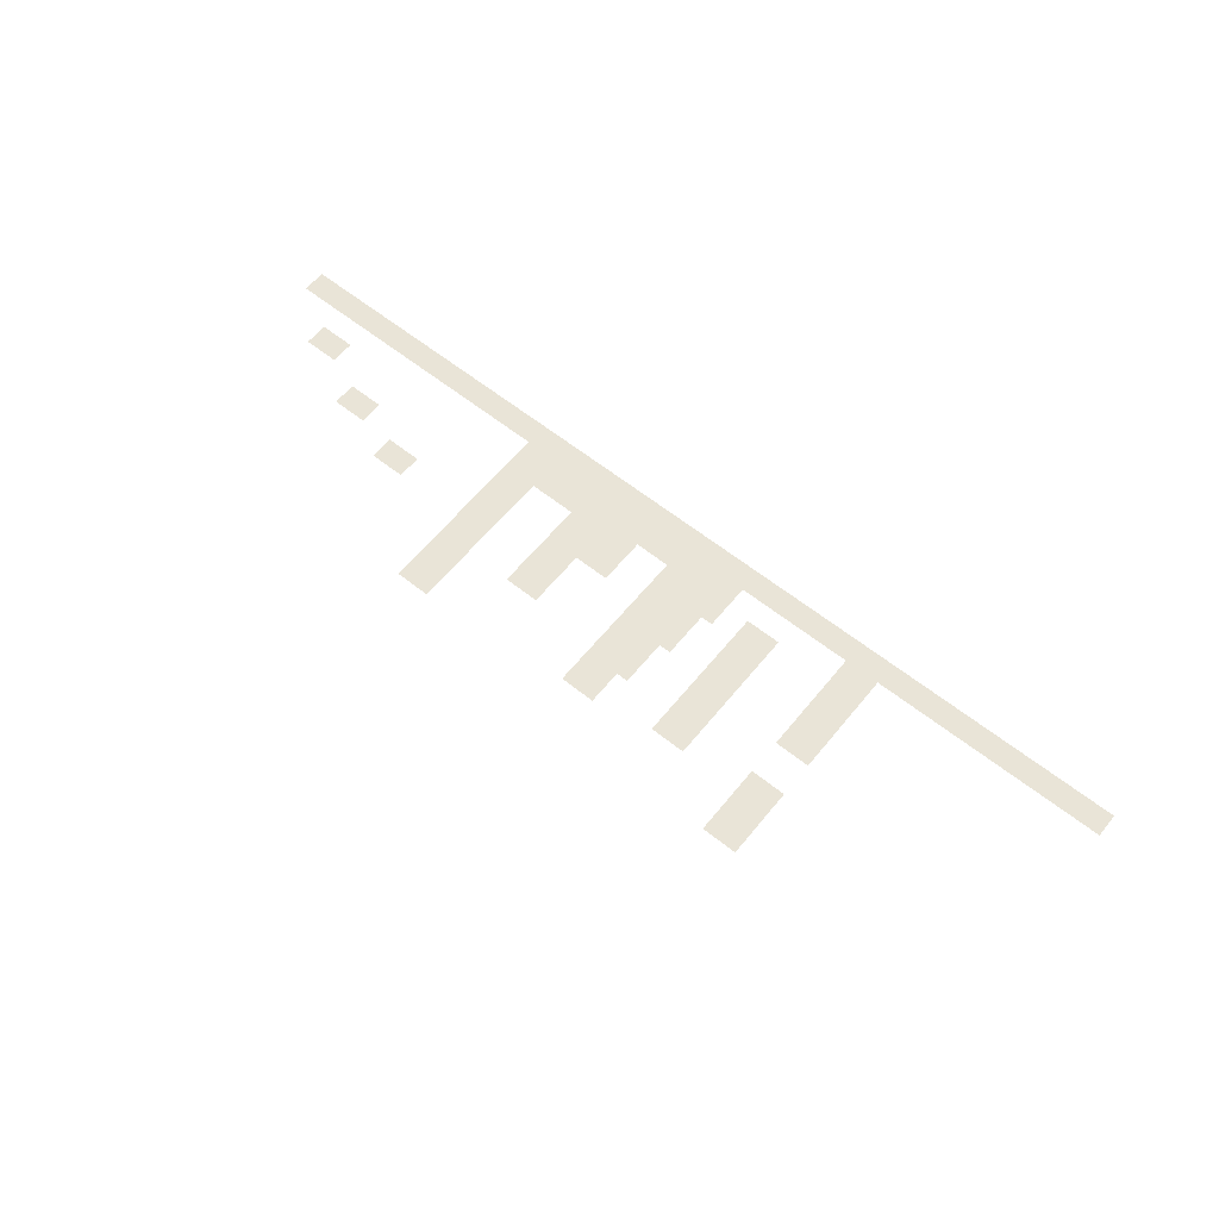
<metadata>
{"format":"obj","ext":"obj","renderer":"f3d","projection":"perspective","resolution":1024,"background":"white","views":[{"elev":61.0,"azim":-140.9,"up":"+Z"}]}
</metadata>
<code>
v -18.24 -0.32 0
v -18.56 -0.32 0
v -18.56 0 0
v -18.24 0 0
v -18.88 -0.32 0
v -18.88 0 0
v -19.2 -0.32 0
v -19.2 0 0
v -18.24 -0.64 0
v -18.56 -0.64 0
v -18.88 -0.64 0
v -19.2 -0.64 0
v -8 -0.96 0
v -8.32 -0.96 0
v -8.32 -0.64 0
v -8 -0.64 0
v -8.64 -0.96 0
v -8.64 -0.64 0
v -8.96 -0.96 0
v -8.96 -0.64 0
v -18.24 -0.96 0
v -18.56 -0.96 0
v -18.88 -0.96 0
v -19.2 -0.96 0
v -8 -1.28 0
v -8.32 -1.28 0
v -8.64 -1.28 0
v -8.96 -1.28 0
v -13.12 -1.28 0
v -13.44 -1.28 0
v -13.44 -0.96 0
v -13.12 -0.96 0
v -13.76 -1.28 0
v -13.76 -0.96 0
v -14.08 -1.28 0
v -14.08 -0.96 0
v -18.24 -1.28 0
v -18.56 -1.28 0
v -18.88 -1.28 0
v -19.2 -1.28 0
v -8 -1.6 0
v -8.32 -1.6 0
v -8.64 -1.6 0
v -8.96 -1.6 0
v -13.12 -1.6 0
v -13.44 -1.6 0
v -13.76 -1.6 0
v -14.08 -1.6 0
v -15.68 -1.6 0
v -16 -1.6 0
v -16 -1.28 0
v -15.68 -1.28 0
v -16.32 -1.6 0
v -16.32 -1.28 0
v -16.64 -1.6 0
v -16.64 -1.28 0
v -18.24 -1.6 0
v -18.56 -1.6 0
v -18.88 -1.6 0
v -19.2 -1.6 0
v -8 -1.92 0
v -8.32 -1.92 0
v -8.64 -1.92 0
v -8.96 -1.92 0
v -13.12 -1.92 0
v -13.44 -1.92 0
v -13.76 -1.92 0
v -14.08 -1.92 0
v -15.68 -1.92 0
v -16 -1.92 0
v -16.32 -1.92 0
v -16.64 -1.92 0
v -18.24 -1.92 0
v -18.56 -1.92 0
v -18.88 -1.92 0
v -19.2 -1.92 0
v -8 -2.24 0
v -8.32 -2.24 0
v -8.64 -2.24 0
v -8.96 -2.24 0
v -13.12 -2.24 0
v -13.44 -2.24 0
v -13.76 -2.24 0
v -14.08 -2.24 0
v -14.4 -2.24 0
v -14.4 -1.92 0
v -15.68 -2.24 0
v -16 -2.24 0
v -16.32 -2.24 0
v -16.64 -2.24 0
v -8 -2.56 0
v -8.32 -2.56 0
v -8.64 -2.56 0
v -8.96 -2.56 0
v -10.24 -2.56 0
v -10.56 -2.56 0
v -10.56 -2.24 0
v -10.24 -2.24 0
v -10.88 -2.56 0
v -10.88 -2.24 0
v -11.2 -2.56 0
v -11.2 -2.24 0
v -13.12 -2.56 0
v -13.44 -2.56 0
v -13.76 -2.56 0
v -14.08 -2.56 0
v -14.4 -2.56 0
v -15.68 -2.56 0
v -16 -2.56 0
v -16.32 -2.56 0
v -16.64 -2.56 0
v -8 -2.88 0
v -8.32 -2.88 0
v -8.64 -2.88 0
v -8.96 -2.88 0
v -10.24 -2.88 0
v -10.56 -2.88 0
v -10.88 -2.88 0
v -11.2 -2.88 0
v -13.12 -2.88 0
v -13.44 -2.88 0
v -13.76 -2.88 0
v -14.08 -2.88 0
v -14.4 -2.88 0
v -15.68 -2.88 0
v -16 -2.88 0
v -16.32 -2.88 0
v -16.64 -2.88 0
v -5.12 -3.2 0
v -5.44 -3.2 0
v -5.44 -2.88 0
v -5.12 -2.88 0
v -5.76 -3.2 0
v -5.76 -2.88 0
v -6.08 -3.2 0
v -6.08 -2.88 0
v -8 -3.2 0
v -8.32 -3.2 0
v -8.64 -3.2 0
v -8.96 -3.2 0
v -10.24 -3.2 0
v -10.56 -3.2 0
v -10.88 -3.2 0
v -11.2 -3.2 0
v -13.12 -3.2 0
v -13.44 -3.2 0
v -13.76 -3.2 0
v -14.08 -3.2 0
v -14.4 -3.2 0
v -15.68 -3.2 0
v -16 -3.2 0
v -16.32 -3.2 0
v -16.64 -3.2 0
v -18.24 -3.2 0
v -18.56 -3.2 0
v -18.56 -2.88 0
v -18.24 -2.88 0
v -18.88 -3.2 0
v -18.88 -2.88 0
v -19.2 -3.2 0
v -19.2 -2.88 0
v -5.12 -3.52 0
v -5.44 -3.52 0
v -5.76 -3.52 0
v -6.08 -3.52 0
v -8 -3.52 0
v -8.32 -3.52 0
v -8.64 -3.52 0
v -8.96 -3.52 0
v -10.24 -3.52 0
v -10.56 -3.52 0
v -10.88 -3.52 0
v -11.2 -3.52 0
v -13.12 -3.52 0
v -13.44 -3.52 0
v -13.76 -3.52 0
v -14.08 -3.52 0
v -14.4 -3.52 0
v -14.72 -3.52 0
v -14.72 -3.2 0
v -15.68 -3.52 0
v -16 -3.52 0
v -16.32 -3.52 0
v -16.64 -3.52 0
v -18.24 -3.52 0
v -18.56 -3.52 0
v -18.88 -3.52 0
v -19.2 -3.52 0
v -3.2 -3.84 0
v -3.52 -3.84 0
v -3.52 -3.52 0
v -3.2 -3.52 0
v -3.84 -3.84 0
v -3.84 -3.52 0
v -4.16 -3.84 0
v -4.16 -3.52 0
v -8 -3.84 0
v -8.32 -3.84 0
v -8.64 -3.84 0
v -8.96 -3.84 0
v -10.24 -3.84 0
v -10.56 -3.84 0
v -10.88 -3.84 0
v -11.2 -3.84 0
v -13.12 -3.84 0
v -13.44 -3.84 0
v -13.76 -3.84 0
v -14.08 -3.84 0
v -14.4 -3.84 0
v -14.72 -3.84 0
v -15.68 -3.84 0
v -16 -3.84 0
v -16.32 -3.84 0
v -16.64 -3.84 0
v -18.24 -3.84 0
v -18.56 -3.84 0
v -18.88 -3.84 0
v -19.2 -3.84 0
v -3.2 -4.16 0
v -3.52 -4.16 0
v -3.84 -4.16 0
v -4.16 -4.16 0
v -8 -4.16 0
v -8.32 -4.16 0
v -8.64 -4.16 0
v -8.96 -4.16 0
v -10.24 -4.16 0
v -10.56 -4.16 0
v -10.88 -4.16 0
v -11.2 -4.16 0
v -11.52 -4.16 0
v -11.52 -3.84 0
v -11.84 -4.16 0
v -11.84 -3.84 0
v -12.16 -4.16 0
v -12.16 -3.84 0
v -13.12 -4.16 0
v -13.44 -4.16 0
v -13.76 -4.16 0
v -14.08 -4.16 0
v -14.4 -4.16 0
v -14.72 -4.16 0
v -15.68 -4.16 0
v -16 -4.16 0
v -16.32 -4.16 0
v -16.64 -4.16 0
v -18.24 -4.16 0
v -18.56 -4.16 0
v -18.88 -4.16 0
v -19.2 -4.16 0
v -8 -4.48 0
v -8.32 -4.48 0
v -8.64 -4.48 0
v -8.96 -4.48 0
v -10.24 -4.48 0
v -10.56 -4.48 0
v -10.88 -4.48 0
v -11.2 -4.48 0
v -11.52 -4.48 0
v -11.84 -4.48 0
v -12.16 -4.48 0
v -13.12 -4.48 0
v -13.44 -4.48 0
v -13.76 -4.48 0
v -14.08 -4.48 0
v -14.4 -4.48 0
v -14.72 -4.48 0
v -15.68 -4.48 0
v -16 -4.48 0
v -16.32 -4.48 0
v -16.64 -4.48 0
v -18.24 -4.48 0
v -18.56 -4.48 0
v -18.88 -4.48 0
v -19.2 -4.48 0
v -1.28 -4.8 0
v -1.6 -4.8 0
v -1.6 -4.48 0
v -1.28 -4.48 0
v -1.92 -4.8 0
v -1.92 -4.48 0
v -2.24 -4.8 0
v -2.24 -4.48 0
v -8 -4.8 0
v -8.32 -4.8 0
v -8.64 -4.8 0
v -8.96 -4.8 0
v -10.24 -4.8 0
v -10.56 -4.8 0
v -10.88 -4.8 0
v -11.2 -4.8 0
v -11.52 -4.8 0
v -11.84 -4.8 0
v -12.16 -4.8 0
v -13.12 -4.8 0
v -13.44 -4.8 0
v -13.76 -4.8 0
v -14.08 -4.8 0
v -14.4 -4.8 0
v -14.72 -4.8 0
v -15.04 -4.8 0
v -15.04 -4.48 0
v -15.68 -4.8 0
v -16 -4.8 0
v -16.32 -4.8 0
v -16.64 -4.8 0
v -18.24 -4.8 0
v -18.56 -4.8 0
v -18.88 -4.8 0
v -19.2 -4.8 0
v -1.28 -5.12 0
v -1.6 -5.12 0
v -1.92 -5.12 0
v -2.24 -5.12 0
v -8 -5.12 0
v -8.32 -5.12 0
v -8.64 -5.12 0
v -8.96 -5.12 0
v -9.28 -5.12 0
v -9.28 -4.8 0
v -9.6 -5.12 0
v -9.6 -4.8 0
v -9.92 -5.12 0
v -9.92 -4.8 0
v -10.24 -5.12 0
v -10.56 -5.12 0
v -10.88 -5.12 0
v -11.2 -5.12 0
v -11.52 -5.12 0
v -11.84 -5.12 0
v -12.16 -5.12 0
v -13.12 -5.12 0
v -13.44 -5.12 0
v -13.76 -5.12 0
v -14.08 -5.12 0
v -14.4 -5.12 0
v -14.72 -5.12 0
v -15.04 -5.12 0
v -15.68 -5.12 0
v -16 -5.12 0
v -16.32 -5.12 0
v -16.64 -5.12 0
v -18.24 -5.12 0
v -18.56 -5.12 0
v -18.88 -5.12 0
v -19.2 -5.12 0
v -8 -5.44 0
v -8.32 -5.44 0
v -8.64 -5.44 0
v -8.96 -5.44 0
v -9.28 -5.44 0
v -9.6 -5.44 0
v -9.92 -5.44 0
v -10.24 -5.44 0
v -10.56 -5.44 0
v -10.88 -5.44 0
v -11.2 -5.44 0
v -11.52 -5.44 0
v -11.84 -5.44 0
v -12.16 -5.44 0
v -12.48 -5.44 0
v -12.48 -5.12 0
v -12.8 -5.44 0
v -12.8 -5.12 0
v -13.12 -5.44 0
v -13.44 -5.44 0
v -13.76 -5.44 0
v -14.08 -5.44 0
v -14.4 -5.44 0
v -14.72 -5.44 0
v -15.04 -5.44 0
v -18.24 -5.44 0
v -18.56 -5.44 0
v -18.88 -5.44 0
v -19.2 -5.44 0
v -8 -5.76 0
v -8.32 -5.76 0
v -8.64 -5.76 0
v -8.96 -5.76 0
v -9.28 -5.76 0
v -9.6 -5.76 0
v -9.92 -5.76 0
v -10.24 -5.76 0
v -10.56 -5.76 0
v -10.88 -5.76 0
v -11.2 -5.76 0
v -11.52 -5.76 0
v -11.84 -5.76 0
v -12.16 -5.76 0
v -12.48 -5.76 0
v -12.8 -5.76 0
v -13.12 -5.76 0
v -13.44 -5.76 0
v -13.76 -5.76 0
v -14.08 -5.76 0
v -14.4 -5.76 0
v -14.72 -5.76 0
v -15.04 -5.76 0
v -18.24 -5.76 0
v -18.56 -5.76 0
v -18.88 -5.76 0
v -19.2 -5.76 0
v 0 -6.08 0
v -0.32 -6.08 0
v -0.32 -5.76 0
v 0 -5.76 0
v -0.64 -6.08 0
v -0.64 -5.76 0
v -0.96 -6.08 0
v -0.96 -5.76 0
v -1.28 -6.08 0
v -1.28 -5.76 0
v -1.6 -6.08 0
v -1.6 -5.76 0
v -1.92 -6.08 0
v -1.92 -5.76 0
v -2.24 -6.08 0
v -2.24 -5.76 0
v -2.56 -6.08 0
v -2.56 -5.76 0
v -2.88 -6.08 0
v -2.88 -5.76 0
v -3.2 -6.08 0
v -3.2 -5.76 0
v -3.52 -6.08 0
v -3.52 -5.76 0
v -3.84 -6.08 0
v -3.84 -5.76 0
v -4.16 -6.08 0
v -4.16 -5.76 0
v -4.48 -6.08 0
v -4.48 -5.76 0
v -4.8 -6.08 0
v -4.8 -5.76 0
v -5.12 -6.08 0
v -5.12 -5.76 0
v -5.44 -6.08 0
v -5.44 -5.76 0
v -5.76 -6.08 0
v -5.76 -5.76 0
v -6.08 -6.08 0
v -6.08 -5.76 0
v -6.4 -6.08 0
v -6.4 -5.76 0
v -6.72 -6.08 0
v -6.72 -5.76 0
v -7.04 -6.08 0
v -7.04 -5.76 0
v -7.36 -6.08 0
v -7.36 -5.76 0
v -7.68 -6.08 0
v -7.68 -5.76 0
v -8 -6.08 0
v -8.32 -6.08 0
v -8.64 -6.08 0
v -8.96 -6.08 0
v -9.28 -6.08 0
v -9.6 -6.08 0
v -9.92 -6.08 0
v -10.24 -6.08 0
v -10.56 -6.08 0
v -10.88 -6.08 0
v -11.2 -6.08 0
v -11.52 -6.08 0
v -11.84 -6.08 0
v -12.16 -6.08 0
v -12.48 -6.08 0
v -12.8 -6.08 0
v -13.12 -6.08 0
v -13.44 -6.08 0
v -13.76 -6.08 0
v -14.08 -6.08 0
v -14.4 -6.08 0
v -14.72 -6.08 0
v -15.04 -6.08 0
v -15.36 -6.08 0
v -15.36 -5.76 0
v -15.68 -6.08 0
v -15.68 -5.76 0
v -16 -6.08 0
v -16 -5.76 0
v -16.32 -6.08 0
v -16.32 -5.76 0
v -16.64 -6.08 0
v -16.64 -5.76 0
v -16.96 -6.08 0
v -16.96 -5.76 0
v -17.28 -6.08 0
v -17.28 -5.76 0
v -17.6 -6.08 0
v -17.6 -5.76 0
v -17.92 -6.08 0
v -17.92 -5.76 0
v -18.24 -6.08 0
v -18.56 -6.08 0
v -18.88 -6.08 0
v -19.2 -6.08 0
v -19.52 -6.08 0
v -19.52 -5.76 0
v -19.84 -6.08 0
v -19.84 -5.76 0
v -20.16 -6.08 0
v -20.16 -5.76 0
v -20.48 -6.08 0
v -20.48 -5.76 0
v -20.8 -6.08 0
v -20.8 -5.76 0
v -21.12 -6.08 0
v -21.12 -5.76 0
v -21.44 -6.08 0
v -21.44 -5.76 0
v -21.76 -6.08 0
v -21.76 -5.76 0
v -22.08 -6.08 0
v -22.08 -5.76 0
v -22.4 -6.08 0
v -22.4 -5.76 0
v -22.72 -6.08 0
v -22.72 -5.76 0
v -23.04 -6.08 0
v -23.04 -5.76 0
v -23.36 -6.08 0
v -23.36 -5.76 0
v -23.68 -6.08 0
v -23.68 -5.76 0
v -24 -6.08 0
v -24 -5.76 0
v -24.32 -6.08 0
v -24.32 -5.76 0
v -24.64 -6.08 0
v -24.64 -5.76 0
v -24.96 -6.08 0
v -24.96 -5.76 0
v -25.28 -6.08 0
v -25.28 -5.76 0
v -25.6 -6.08 0
v -25.6 -5.76 0
v 0 -6.4 0
v -0.32 -6.4 0
v -0.64 -6.4 0
v -0.96 -6.4 0
v -1.28 -6.4 0
v -1.6 -6.4 0
v -1.92 -6.4 0
v -2.24 -6.4 0
v -2.56 -6.4 0
v -2.88 -6.4 0
v -3.2 -6.4 0
v -3.52 -6.4 0
v -3.84 -6.4 0
v -4.16 -6.4 0
v -4.48 -6.4 0
v -4.8 -6.4 0
v -5.12 -6.4 0
v -5.44 -6.4 0
v -5.76 -6.4 0
v -6.08 -6.4 0
v -6.4 -6.4 0
v -6.72 -6.4 0
v -7.04 -6.4 0
v -7.36 -6.4 0
v -7.68 -6.4 0
v -8 -6.4 0
v -8.32 -6.4 0
v -8.64 -6.4 0
v -8.96 -6.4 0
v -9.28 -6.4 0
v -9.6 -6.4 0
v -9.92 -6.4 0
v -10.24 -6.4 0
v -10.56 -6.4 0
v -10.88 -6.4 0
v -11.2 -6.4 0
v -11.52 -6.4 0
v -11.84 -6.4 0
v -12.16 -6.4 0
v -12.48 -6.4 0
v -12.8 -6.4 0
v -13.12 -6.4 0
v -13.44 -6.4 0
v -13.76 -6.4 0
v -14.08 -6.4 0
v -14.4 -6.4 0
v -14.72 -6.4 0
v -15.04 -6.4 0
v -15.36 -6.4 0
v -15.68 -6.4 0
v -16 -6.4 0
v -16.32 -6.4 0
v -16.64 -6.4 0
v -16.96 -6.4 0
v -17.28 -6.4 0
v -17.6 -6.4 0
v -17.92 -6.4 0
v -18.24 -6.4 0
v -18.56 -6.4 0
v -18.88 -6.4 0
v -19.2 -6.4 0
v -19.52 -6.4 0
v -19.84 -6.4 0
v -20.16 -6.4 0
v -20.48 -6.4 0
v -20.8 -6.4 0
v -21.12 -6.4 0
v -21.44 -6.4 0
v -21.76 -6.4 0
v -22.08 -6.4 0
v -22.4 -6.4 0
v -22.72 -6.4 0
v -23.04 -6.4 0
v -23.36 -6.4 0
v -23.68 -6.4 0
v -24 -6.4 0
v -24.32 -6.4 0
v -24.64 -6.4 0
v -24.96 -6.4 0
v -25.28 -6.4 0
v -25.6 -6.4 0
g mesh_0001
f 1 2 3 4
f 2 5 6 3
f 5 7 8 6
f 9 10 2 1
f 10 11 5 2
f 11 12 7 5
f 13 14 15 16
f 14 17 18 15
f 17 19 20 18
f 21 22 10 9
f 22 23 11 10
f 23 24 12 11
f 25 26 14 13
f 26 27 17 14
f 27 28 19 17
f 29 30 31 32
f 30 33 34 31
f 33 35 36 34
f 37 38 22 21
f 38 39 23 22
f 39 40 24 23
f 41 42 26 25
f 42 43 27 26
f 43 44 28 27
f 45 46 30 29
f 46 47 33 30
f 47 48 35 33
f 49 50 51 52
f 50 53 54 51
f 53 55 56 54
f 57 58 38 37
f 58 59 39 38
f 59 60 40 39
f 61 62 42 41
f 62 63 43 42
f 63 64 44 43
f 65 66 46 45
f 66 67 47 46
f 67 68 48 47
f 69 70 50 49
f 70 71 53 50
f 71 72 55 53
f 73 74 58 57
f 74 75 59 58
f 75 76 60 59
f 77 78 62 61
f 78 79 63 62
f 79 80 64 63
f 81 82 66 65
f 82 83 67 66
f 83 84 68 67
f 84 85 86 68
f 87 88 70 69
f 88 89 71 70
f 89 90 72 71
f 91 92 78 77
f 92 93 79 78
f 93 94 80 79
f 95 96 97 98
f 96 99 100 97
f 99 101 102 100
f 103 104 82 81
f 104 105 83 82
f 105 106 84 83
f 106 107 85 84
f 108 109 88 87
f 109 110 89 88
f 110 111 90 89
f 112 113 92 91
f 113 114 93 92
f 114 115 94 93
f 116 117 96 95
f 117 118 99 96
f 118 119 101 99
f 120 121 104 103
f 121 122 105 104
f 122 123 106 105
f 123 124 107 106
f 125 126 109 108
f 126 127 110 109
f 127 128 111 110
f 129 130 131 132
f 130 133 134 131
f 133 135 136 134
f 137 138 113 112
f 138 139 114 113
f 139 140 115 114
f 141 142 117 116
f 142 143 118 117
f 143 144 119 118
f 145 146 121 120
f 146 147 122 121
f 147 148 123 122
f 148 149 124 123
f 150 151 126 125
f 151 152 127 126
f 152 153 128 127
f 154 155 156 157
f 155 158 159 156
f 158 160 161 159
f 162 163 130 129
f 163 164 133 130
f 164 165 135 133
f 166 167 138 137
f 167 168 139 138
f 168 169 140 139
f 170 171 142 141
f 171 172 143 142
f 172 173 144 143
f 174 175 146 145
f 175 176 147 146
f 176 177 148 147
f 177 178 149 148
f 178 179 180 149
f 181 182 151 150
f 182 183 152 151
f 183 184 153 152
f 185 186 155 154
f 186 187 158 155
f 187 188 160 158
f 189 190 191 192
f 190 193 194 191
f 193 195 196 194
f 197 198 167 166
f 198 199 168 167
f 199 200 169 168
f 201 202 171 170
f 202 203 172 171
f 203 204 173 172
f 205 206 175 174
f 206 207 176 175
f 207 208 177 176
f 208 209 178 177
f 209 210 179 178
f 211 212 182 181
f 212 213 183 182
f 213 214 184 183
f 215 216 186 185
f 216 217 187 186
f 217 218 188 187
f 219 220 190 189
f 220 221 193 190
f 221 222 195 193
f 223 224 198 197
f 224 225 199 198
f 225 226 200 199
f 227 228 202 201
f 228 229 203 202
f 229 230 204 203
f 230 231 232 204
f 231 233 234 232
f 233 235 236 234
f 237 238 206 205
f 238 239 207 206
f 239 240 208 207
f 240 241 209 208
f 241 242 210 209
f 243 244 212 211
f 244 245 213 212
f 245 246 214 213
f 247 248 216 215
f 248 249 217 216
f 249 250 218 217
f 251 252 224 223
f 252 253 225 224
f 253 254 226 225
f 255 256 228 227
f 256 257 229 228
f 257 258 230 229
f 258 259 231 230
f 259 260 233 231
f 260 261 235 233
f 262 263 238 237
f 263 264 239 238
f 264 265 240 239
f 265 266 241 240
f 266 267 242 241
f 268 269 244 243
f 269 270 245 244
f 270 271 246 245
f 272 273 248 247
f 273 274 249 248
f 274 275 250 249
f 276 277 278 279
f 277 280 281 278
f 280 282 283 281
f 284 285 252 251
f 285 286 253 252
f 286 287 254 253
f 288 289 256 255
f 289 290 257 256
f 290 291 258 257
f 291 292 259 258
f 292 293 260 259
f 293 294 261 260
f 295 296 263 262
f 296 297 264 263
f 297 298 265 264
f 298 299 266 265
f 299 300 267 266
f 300 301 302 267
f 303 304 269 268
f 304 305 270 269
f 305 306 271 270
f 307 308 273 272
f 308 309 274 273
f 309 310 275 274
f 311 312 277 276
f 312 313 280 277
f 313 314 282 280
f 315 316 285 284
f 316 317 286 285
f 317 318 287 286
f 318 319 320 287
f 319 321 322 320
f 321 323 324 322
f 323 325 288 324
f 325 326 289 288
f 326 327 290 289
f 327 328 291 290
f 328 329 292 291
f 329 330 293 292
f 330 331 294 293
f 332 333 296 295
f 333 334 297 296
f 334 335 298 297
f 335 336 299 298
f 336 337 300 299
f 337 338 301 300
f 339 340 304 303
f 340 341 305 304
f 341 342 306 305
f 343 344 308 307
f 344 345 309 308
f 345 346 310 309
f 347 348 316 315
f 348 349 317 316
f 349 350 318 317
f 350 351 319 318
f 351 352 321 319
f 352 353 323 321
f 353 354 325 323
f 354 355 326 325
f 355 356 327 326
f 356 357 328 327
f 357 358 329 328
f 358 359 330 329
f 359 360 331 330
f 360 361 362 331
f 361 363 364 362
f 363 365 332 364
f 365 366 333 332
f 366 367 334 333
f 367 368 335 334
f 368 369 336 335
f 369 370 337 336
f 370 371 338 337
f 372 373 344 343
f 373 374 345 344
f 374 375 346 345
f 376 377 348 347
f 377 378 349 348
f 378 379 350 349
f 379 380 351 350
f 380 381 352 351
f 381 382 353 352
f 382 383 354 353
f 383 384 355 354
f 384 385 356 355
f 385 386 357 356
f 386 387 358 357
f 387 388 359 358
f 388 389 360 359
f 389 390 361 360
f 390 391 363 361
f 391 392 365 363
f 392 393 366 365
f 393 394 367 366
f 394 395 368 367
f 395 396 369 368
f 396 397 370 369
f 397 398 371 370
f 399 400 373 372
f 400 401 374 373
f 401 402 375 374
f 403 404 405 406
f 404 407 408 405
f 407 409 410 408
f 409 411 412 410
f 411 413 414 412
f 413 415 416 414
f 415 417 418 416
f 417 419 420 418
f 419 421 422 420
f 421 423 424 422
f 423 425 426 424
f 425 427 428 426
f 427 429 430 428
f 429 431 432 430
f 431 433 434 432
f 433 435 436 434
f 435 437 438 436
f 437 439 440 438
f 439 441 442 440
f 441 443 444 442
f 443 445 446 444
f 445 447 448 446
f 447 449 450 448
f 449 451 452 450
f 451 453 376 452
f 453 454 377 376
f 454 455 378 377
f 455 456 379 378
f 456 457 380 379
f 457 458 381 380
f 458 459 382 381
f 459 460 383 382
f 460 461 384 383
f 461 462 385 384
f 462 463 386 385
f 463 464 387 386
f 464 465 388 387
f 465 466 389 388
f 466 467 390 389
f 467 468 391 390
f 468 469 392 391
f 469 470 393 392
f 470 471 394 393
f 471 472 395 394
f 472 473 396 395
f 473 474 397 396
f 474 475 398 397
f 475 476 477 398
f 476 478 479 477
f 478 480 481 479
f 480 482 483 481
f 482 484 485 483
f 484 486 487 485
f 486 488 489 487
f 488 490 491 489
f 490 492 493 491
f 492 494 399 493
f 494 495 400 399
f 495 496 401 400
f 496 497 402 401
f 497 498 499 402
f 498 500 501 499
f 500 502 503 501
f 502 504 505 503
f 504 506 507 505
f 506 508 509 507
f 508 510 511 509
f 510 512 513 511
f 512 514 515 513
f 514 516 517 515
f 516 518 519 517
f 518 520 521 519
f 520 522 523 521
f 522 524 525 523
f 524 526 527 525
f 526 528 529 527
f 528 530 531 529
f 530 532 533 531
f 532 534 535 533
f 534 536 537 535
f 538 539 404 403
f 539 540 407 404
f 540 541 409 407
f 541 542 411 409
f 542 543 413 411
f 543 544 415 413
f 544 545 417 415
f 545 546 419 417
f 546 547 421 419
f 547 548 423 421
f 548 549 425 423
f 549 550 427 425
f 550 551 429 427
f 551 552 431 429
f 552 553 433 431
f 553 554 435 433
f 554 555 437 435
f 555 556 439 437
f 556 557 441 439
f 557 558 443 441
f 558 559 445 443
f 559 560 447 445
f 560 561 449 447
f 561 562 451 449
f 562 563 453 451
f 563 564 454 453
f 564 565 455 454
f 565 566 456 455
f 566 567 457 456
f 567 568 458 457
f 568 569 459 458
f 569 570 460 459
f 570 571 461 460
f 571 572 462 461
f 572 573 463 462
f 573 574 464 463
f 574 575 465 464
f 575 576 466 465
f 576 577 467 466
f 577 578 468 467
f 578 579 469 468
f 579 580 470 469
f 580 581 471 470
f 581 582 472 471
f 582 583 473 472
f 583 584 474 473
f 584 585 475 474
f 585 586 476 475
f 586 587 478 476
f 587 588 480 478
f 588 589 482 480
f 589 590 484 482
f 590 591 486 484
f 591 592 488 486
f 592 593 490 488
f 593 594 492 490
f 594 595 494 492
f 595 596 495 494
f 596 597 496 495
f 597 598 497 496
f 598 599 498 497
f 599 600 500 498
f 600 601 502 500
f 601 602 504 502
f 602 603 506 504
f 603 604 508 506
f 604 605 510 508
f 605 606 512 510
f 606 607 514 512
f 607 608 516 514
f 608 609 518 516
f 609 610 520 518
f 610 611 522 520
f 611 612 524 522
f 612 613 526 524
f 613 614 528 526
f 614 615 530 528
f 615 616 532 530
f 616 617 534 532
f 617 618 536 534

</code>
